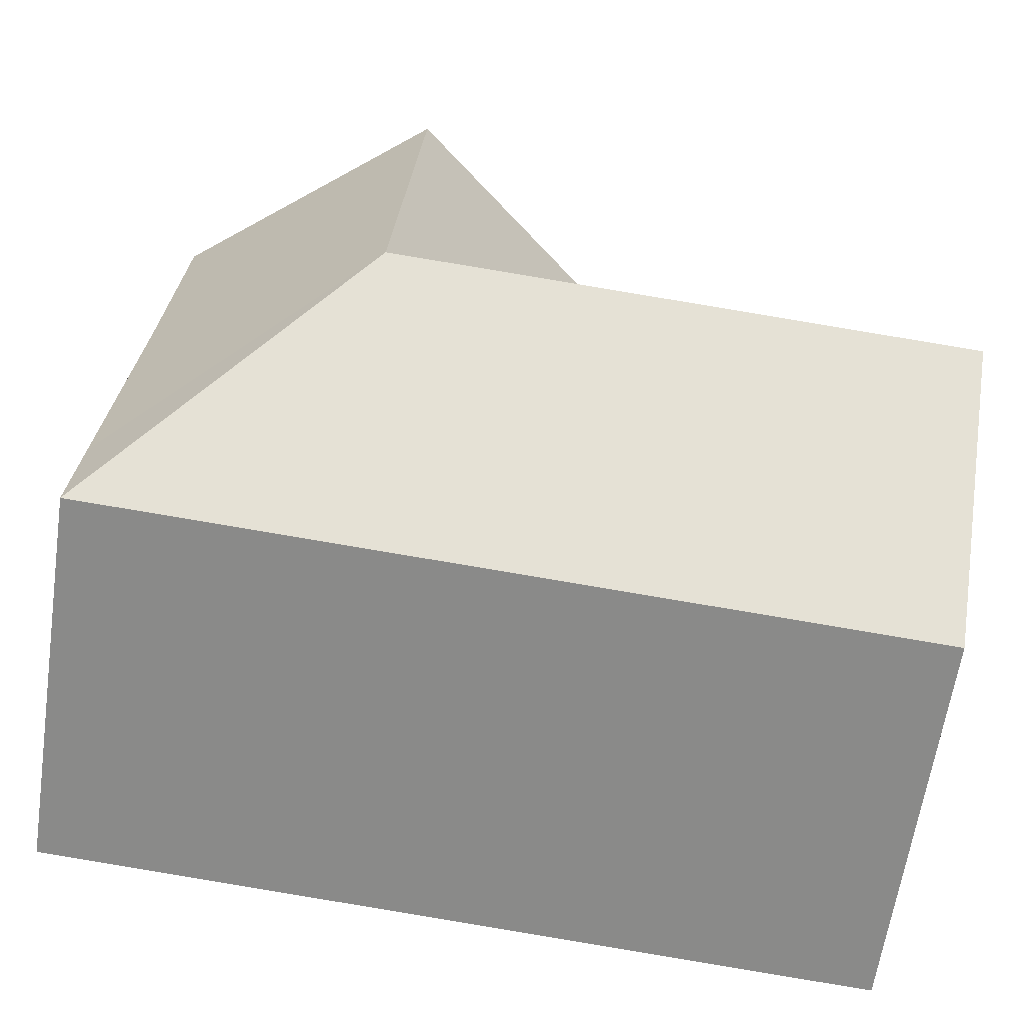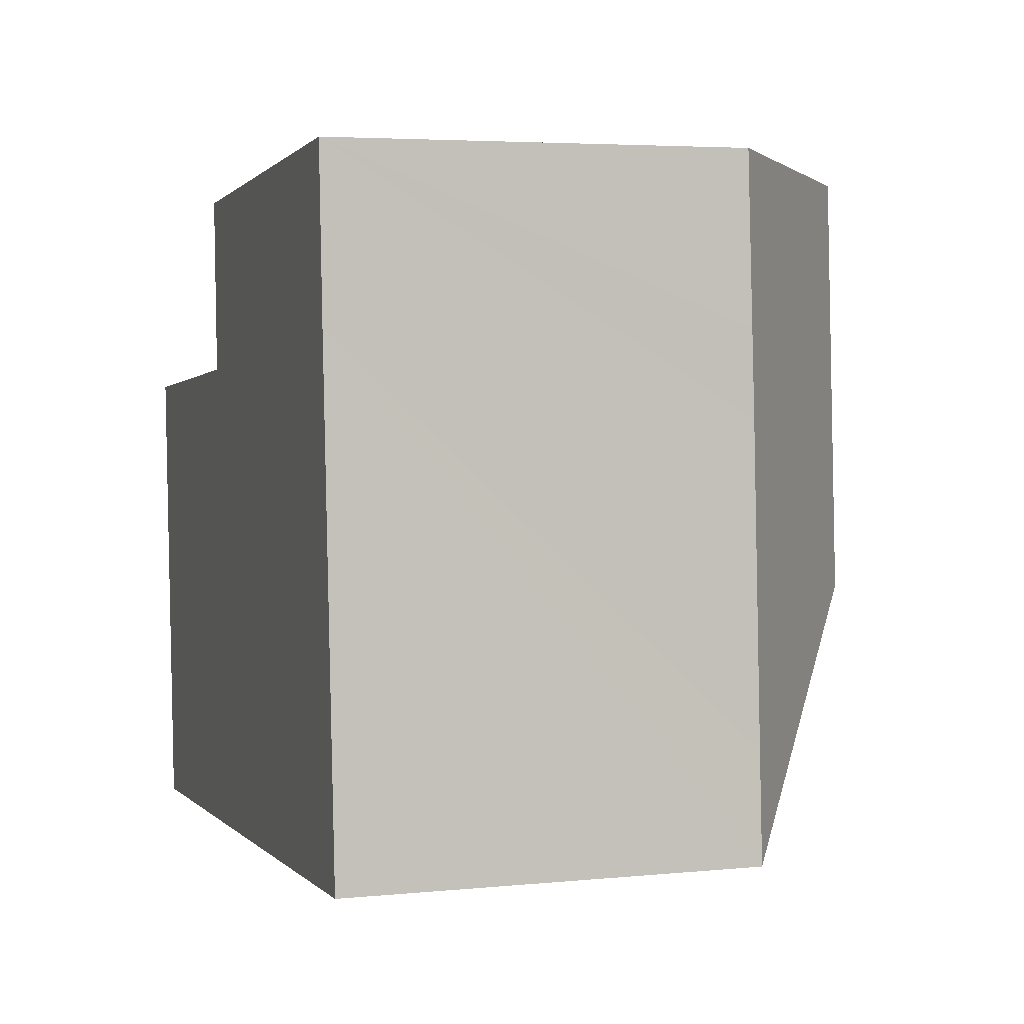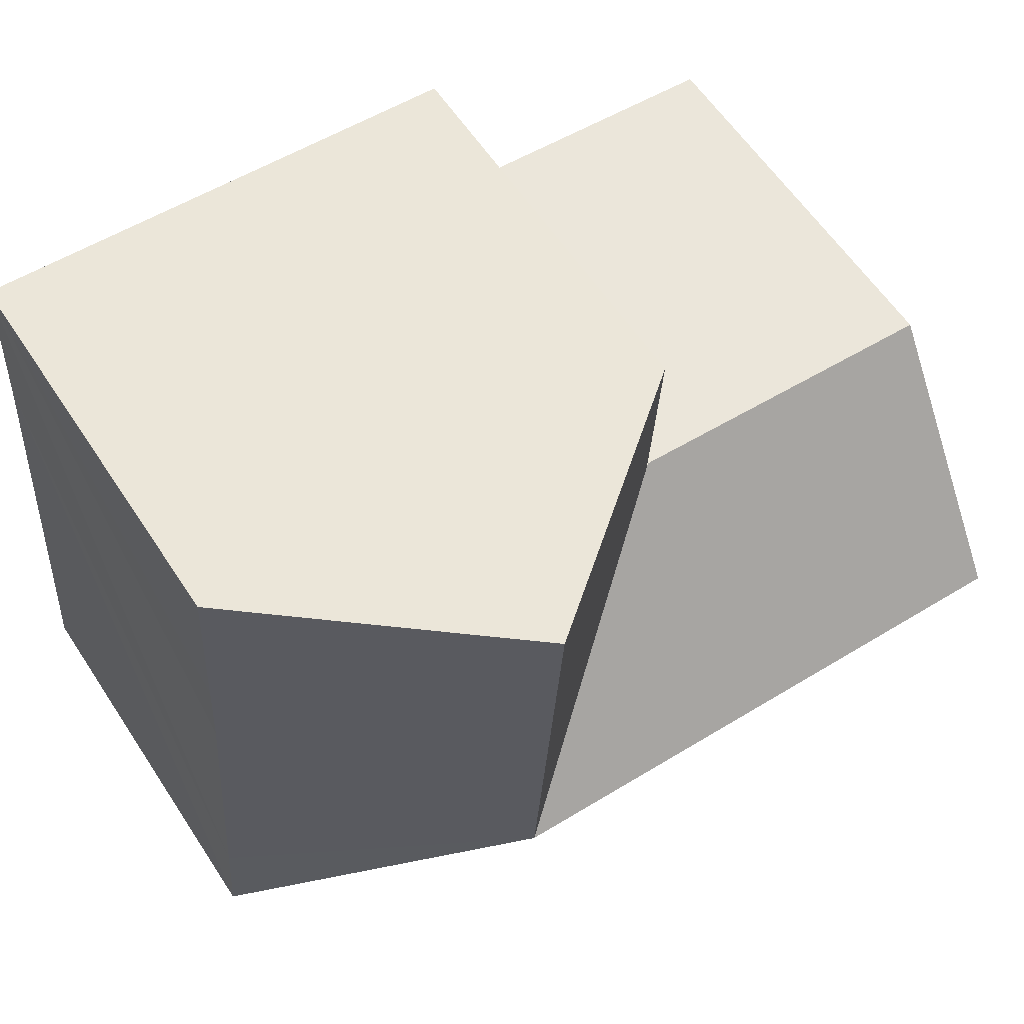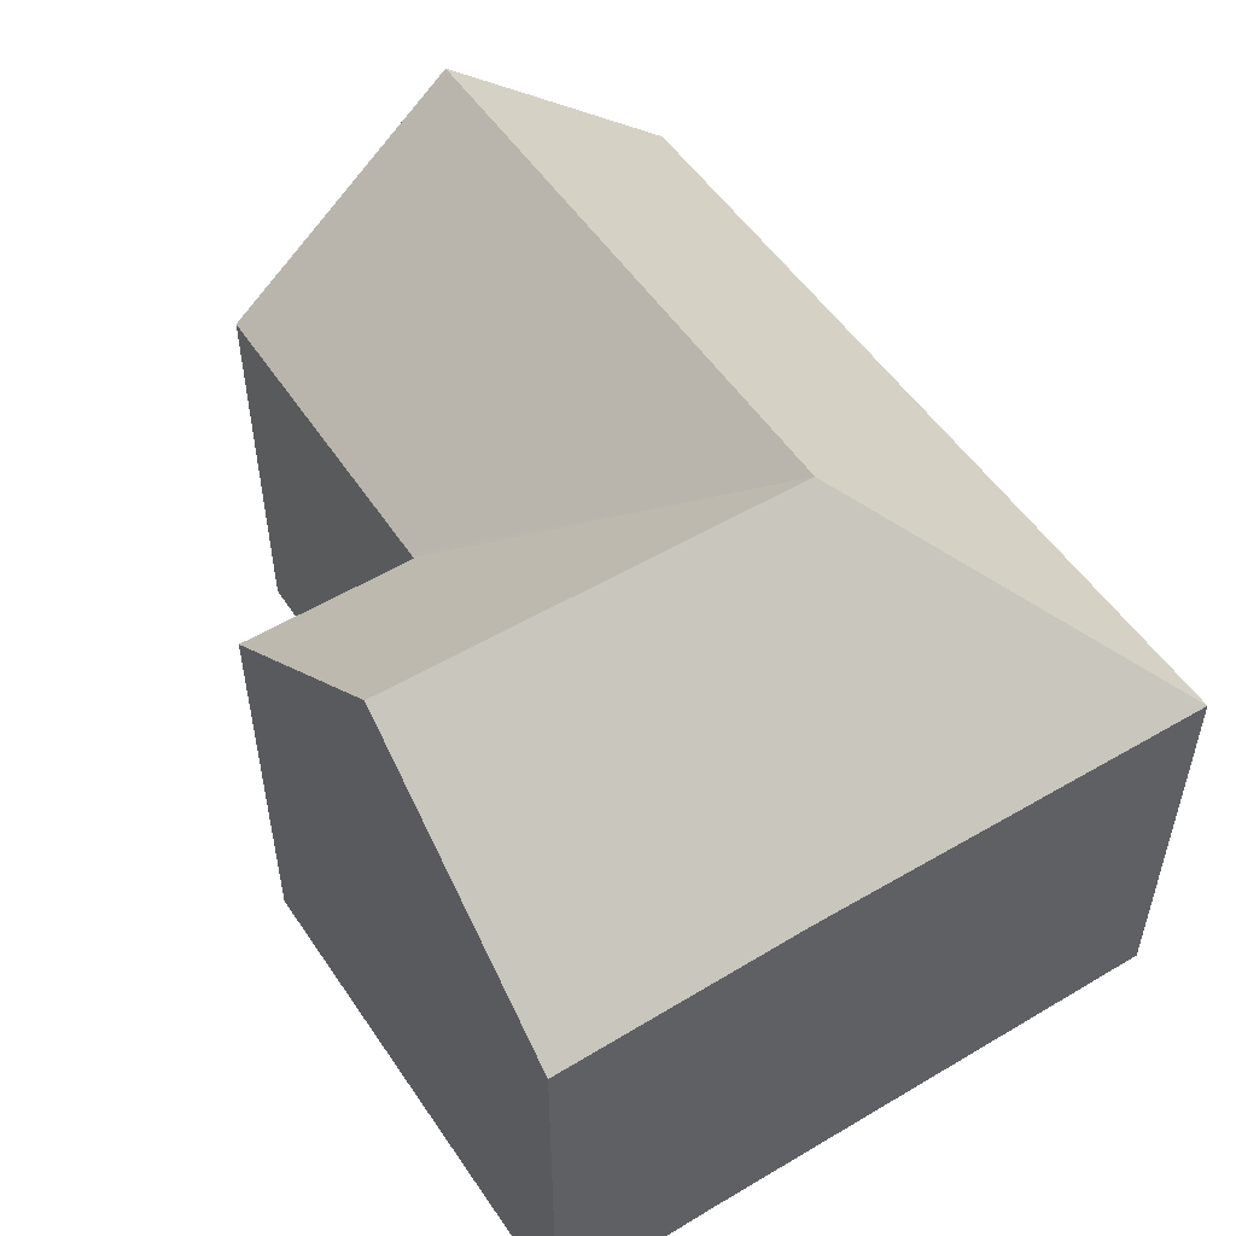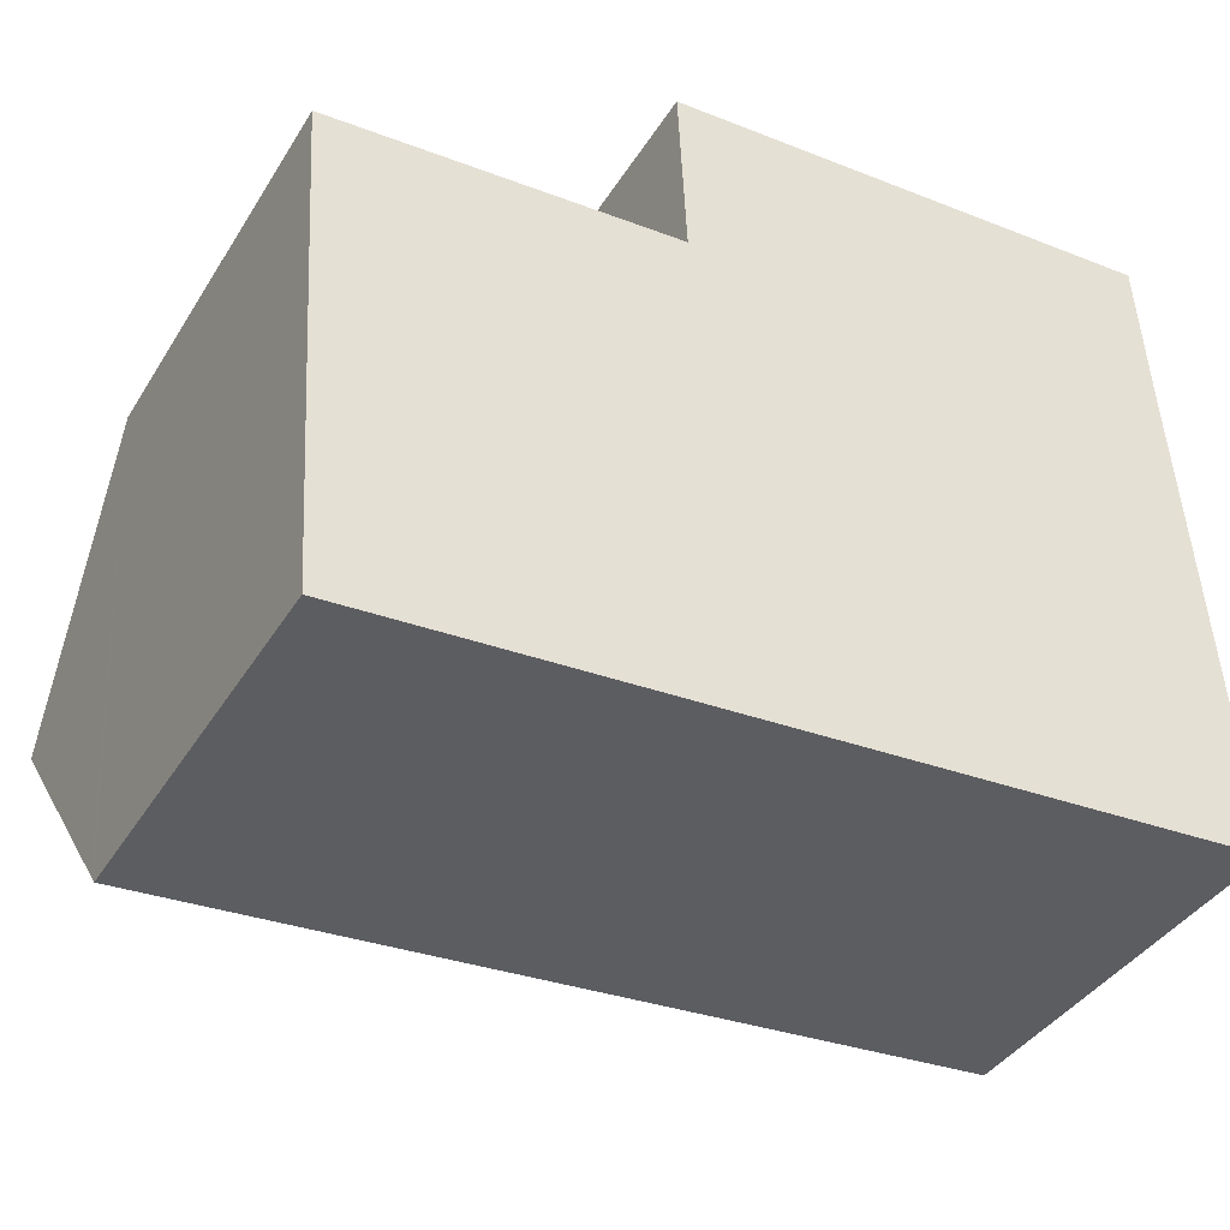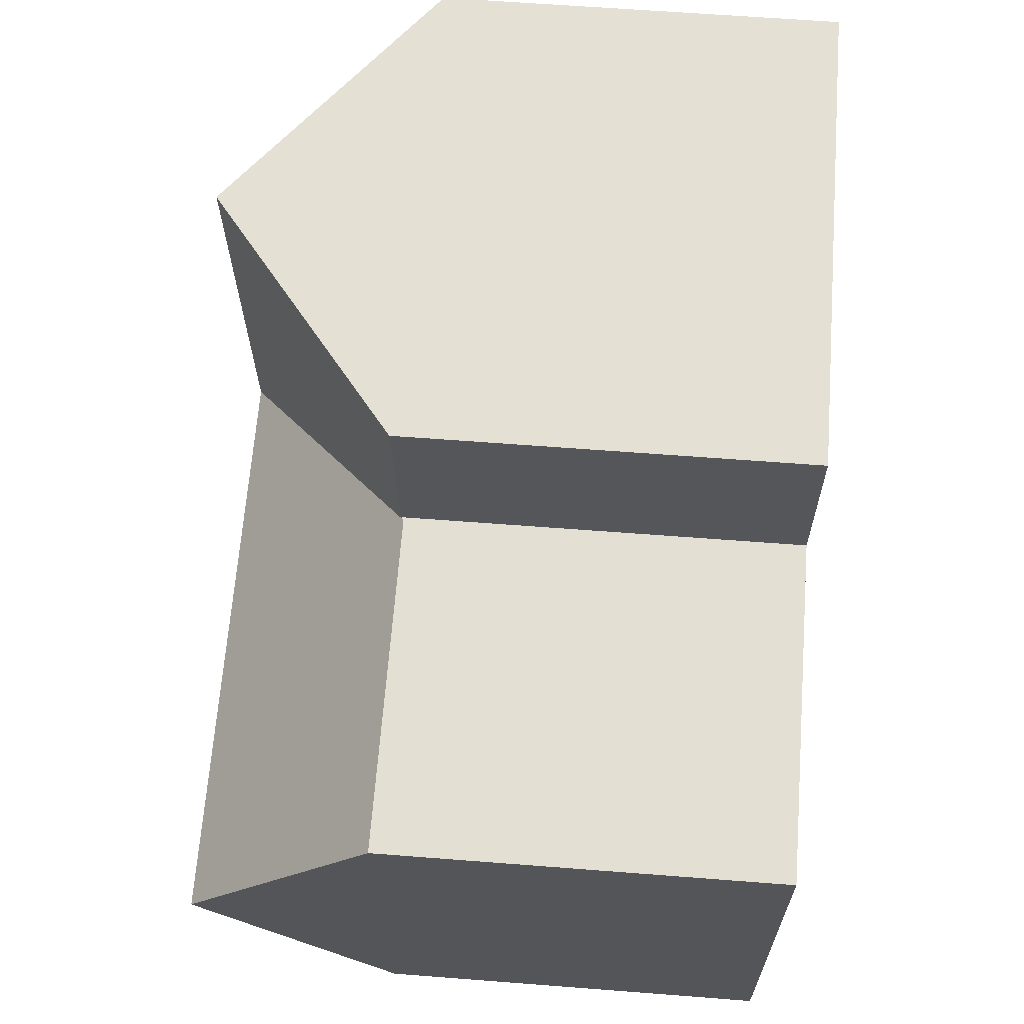
<metadata>
{"format":"obj","ext":"obj","renderer":"f3d","projection":"perspective","resolution":1024,"background":"white","views":[{"elev":-63.3,"azim":171.6,"up":"+Z"},{"elev":4.4,"azim":72.3,"up":"+Z"},{"elev":60.3,"azim":146.7,"up":"+Z"},{"elev":51.4,"azim":53.4,"up":"+Y"},{"elev":-39.4,"azim":-28.8,"up":"+Z"},{"elev":62.1,"azim":-85.5,"up":"+Z"}]}
</metadata>
<code>
v  11.18 11.04 -3.644
v  6.311 7.418 0.481
v  10.88 11.04 0.926
v  6.255 7.374 0.477
v  6.307 7.42 0.583
v  6.167 7.475 3.729
v  10.67 11.04 4.004
v  15.98 7.377 -5.801
v  16.12 7.372 -7.767
v  15.64 7.396 -1.199
v  15.58 7.4 -0.253
v  15.49 7.39 1.273
v  15.31 7.369 4.288
v  14.4 8.093 4.231
v  6.745 7.372 -8.472
v  6.447 11.04 -4
v  3.519 7.372 -8.714
v  0.269 11.04 -4.465
v  0.539 7.372 -8.938
v  0.525 7.556 -8.714
v  0 7.379 4.518e-16
v  0.04 7.379 0.003
v  6.149 7.374 0.469
v  6.167 -2.283e-16 3.729
v  10.67 -2.452e-16 4.004
v  15.31 -2.626e-16 4.288
v  14.4 -2.591e-16 4.231
v  0 0 0
v  0.04 -1.837e-19 0.003
v  6.311 -2.945e-17 0.481
v  6.149 -2.872e-17 0.469
v  6.255 -2.921e-17 0.477
v  15.49 -7.795e-17 1.273
v  16.12 4.756e-16 -7.767
v  15.98 3.552e-16 -5.801
v  15.58 1.549e-17 -0.253
v  15.64 7.342e-17 -1.199
v  6.745 5.188e-16 -8.472
v  3.519 5.336e-16 -8.714
v  0.539 5.473e-16 -8.938
v  0.269 2.734e-16 -4.465
v  0.525 5.336e-16 -8.714
v  6.307 -3.57e-17 0.583
g defaultobject
f 1 2 3
f 2 1 4
f 3 2 5
f 3 5 6
f 3 6 7
f 1 8 9
f 8 1 10
f 10 1 11
f 11 1 12
f 12 1 13
f 13 1 3
f 13 3 14
f 14 3 7
f 15 1 9
f 1 15 16
f 16 15 17
f 16 17 18
f 18 17 19
f 18 19 20
f 21 16 18
f 16 21 22
f 16 22 23
f 16 23 1
f 1 23 4
f 24 7 6
f 7 24 14
f 14 24 25
f 14 25 13
f 13 25 26
f 26 25 27
f 28 22 21
f 22 28 23
f 23 28 4
f 4 28 2
f 2 28 29
f 2 29 30
f 30 29 31
f 30 31 32
f 26 12 13
f 12 26 11
f 11 26 10
f 10 26 8
f 8 26 33
f 8 33 9
f 9 33 34
f 34 33 35
f 35 33 36
f 35 36 37
f 34 15 9
f 15 34 38
f 15 38 17
f 17 38 19
f 19 38 39
f 19 39 40
f 20 21 18
f 21 20 19
f 21 19 40
f 21 40 41
f 21 41 28
f 41 40 42
f 5 24 6
f 24 5 2
f 24 2 43
f 43 2 30
f 41 29 28
f 29 41 31
f 31 41 42
f 31 42 40
f 31 40 39
f 31 39 38
f 31 38 30
f 43 25 24
f 25 43 30
f 25 30 38
f 25 38 34
f 25 34 27
f 27 34 36
f 27 36 26
f 26 36 33
f 36 34 37
f 37 34 35

</code>
